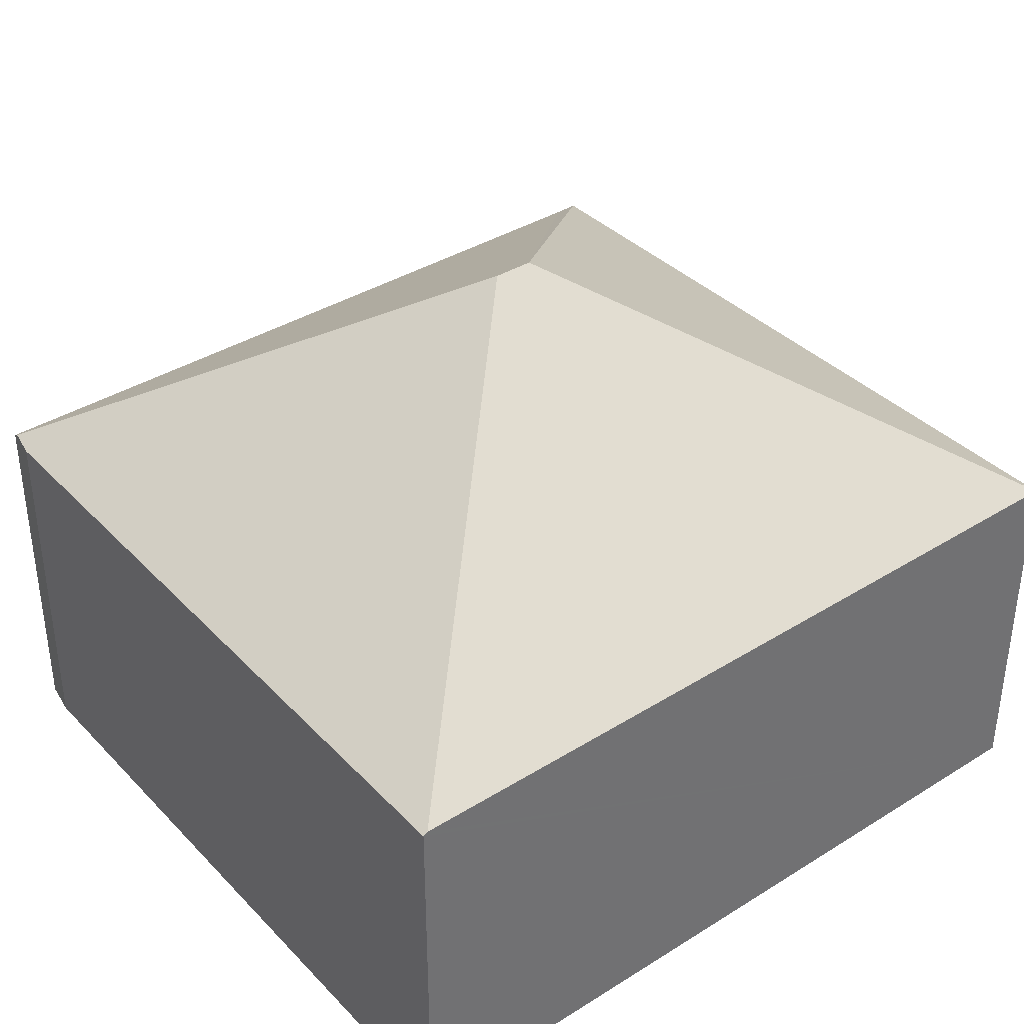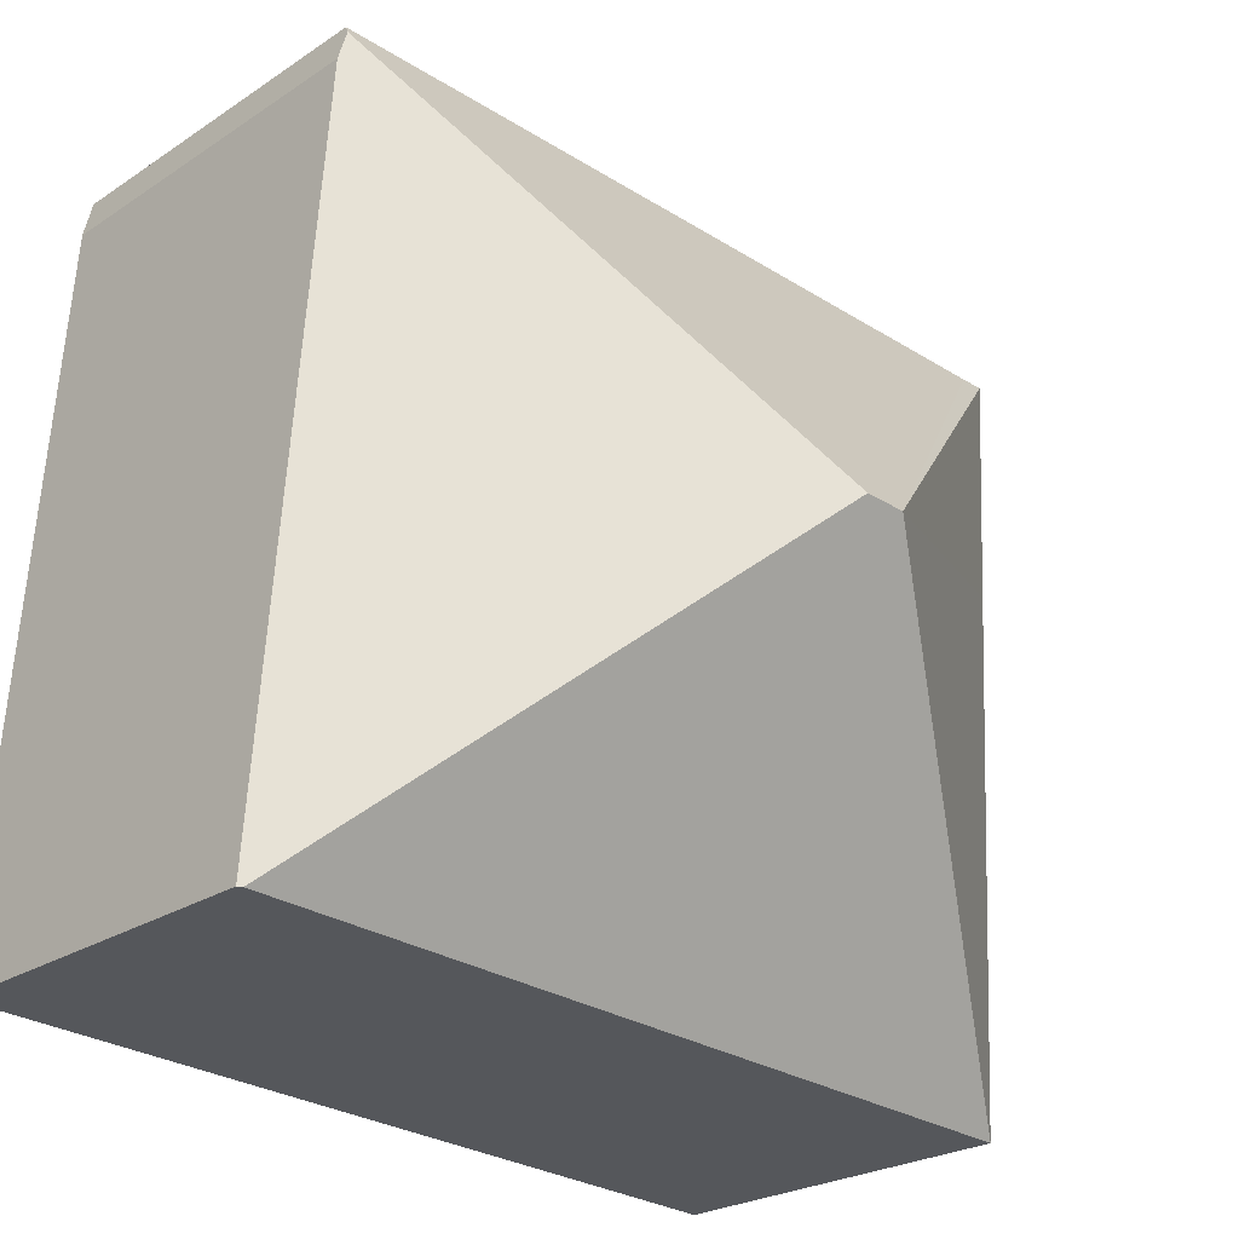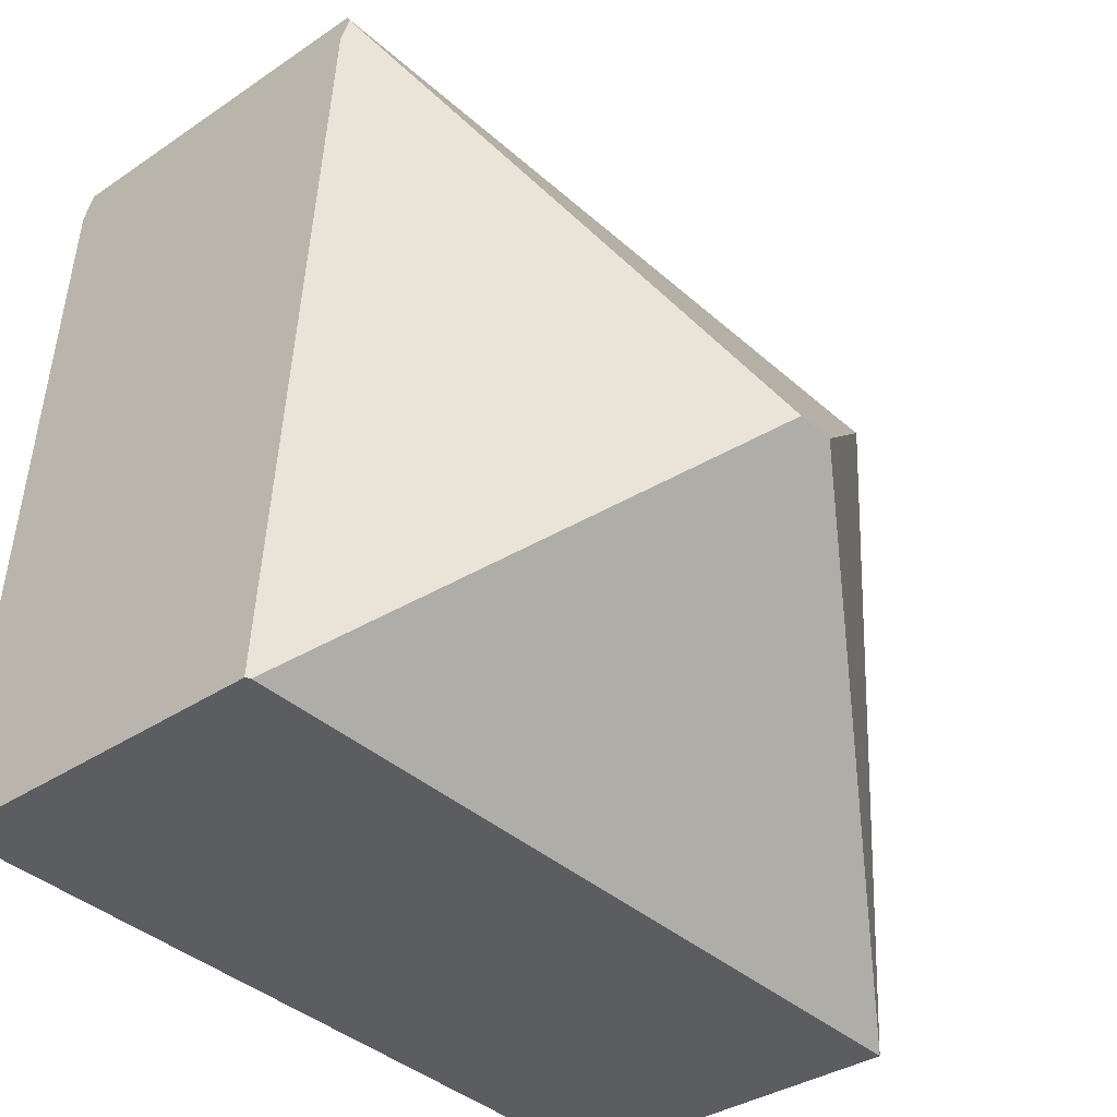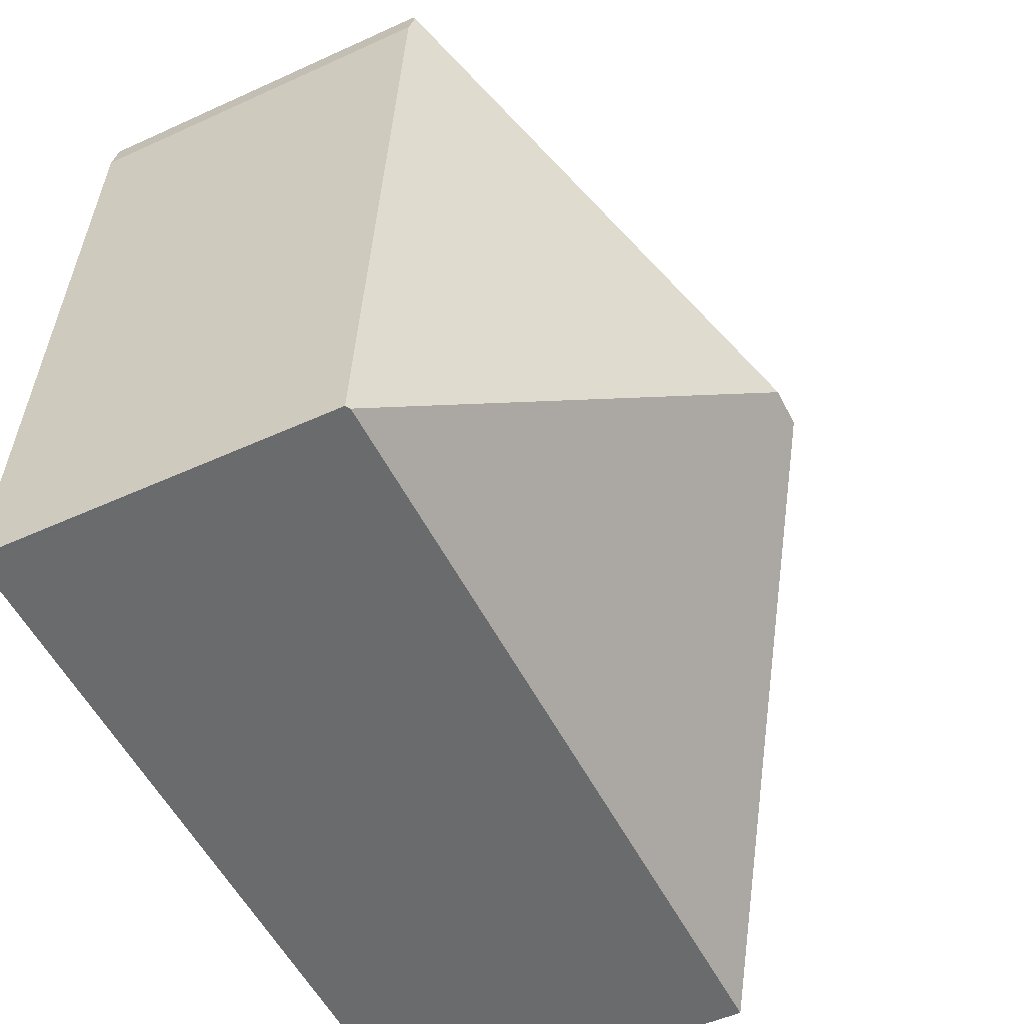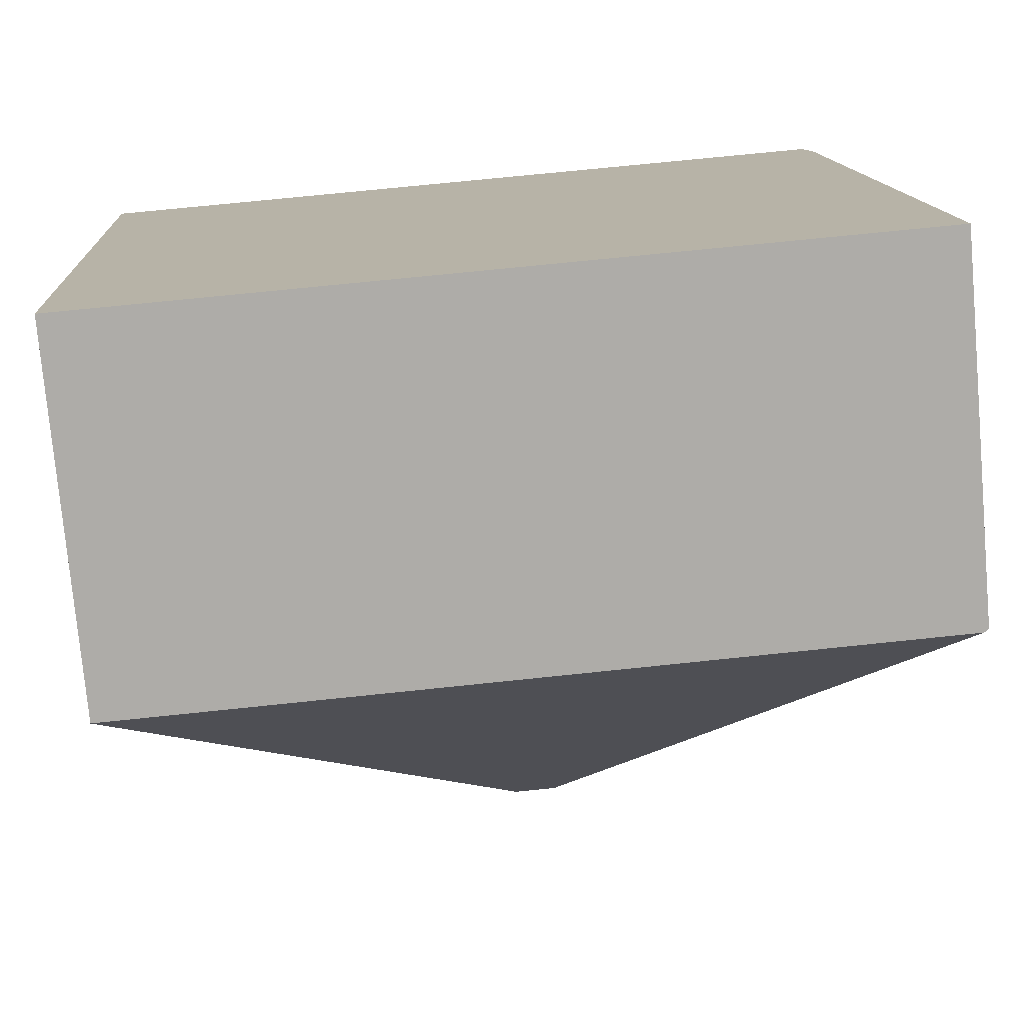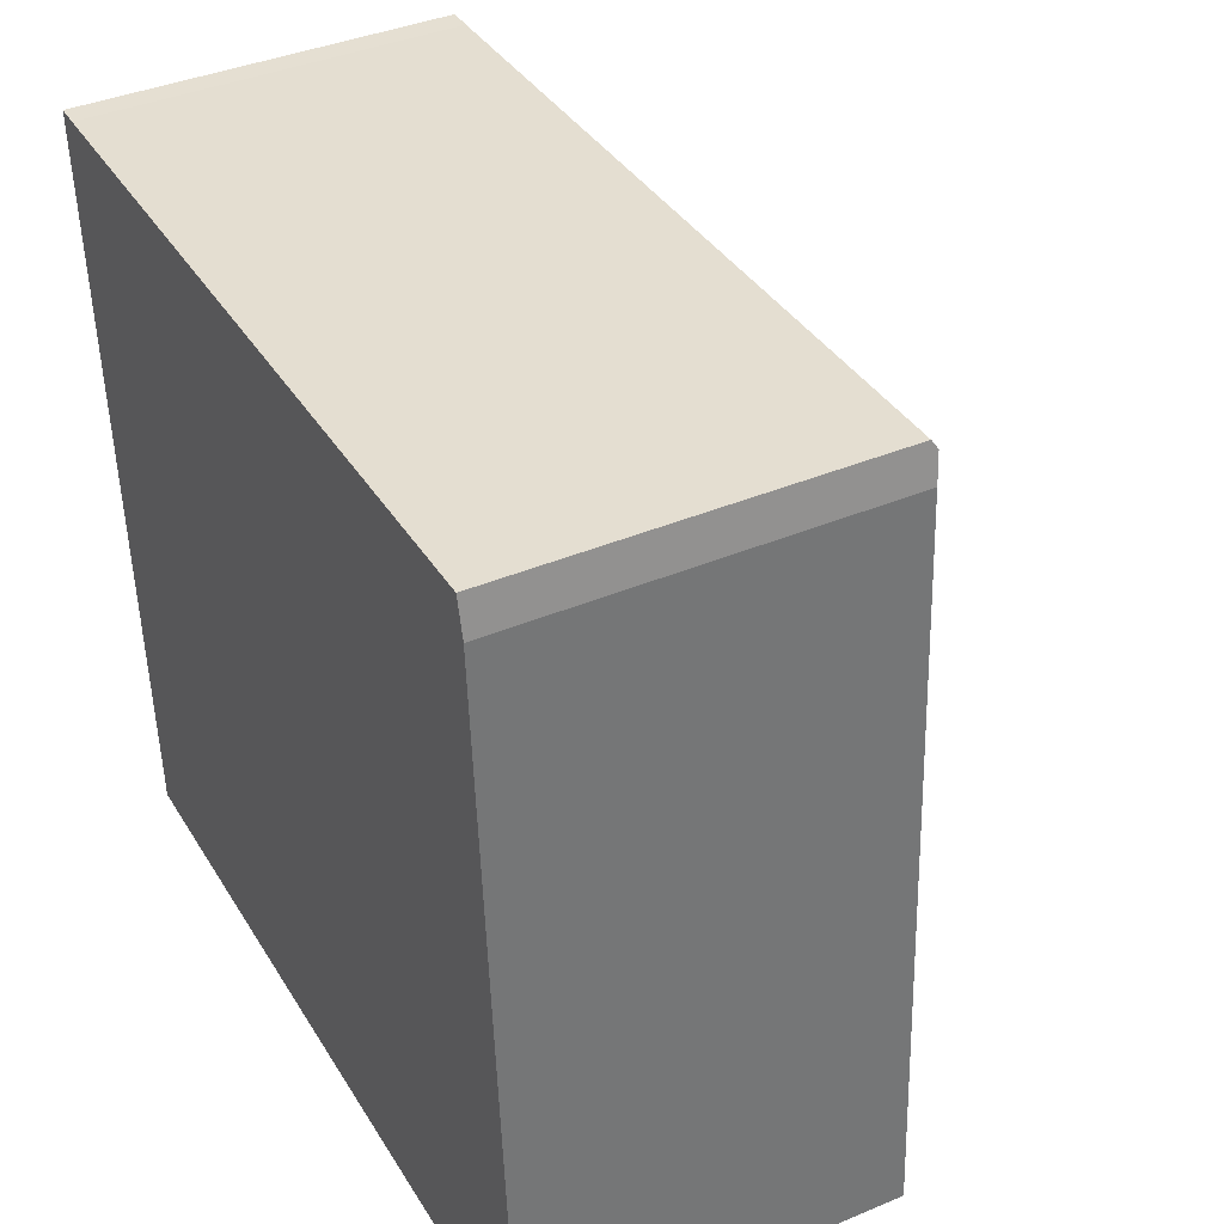
<metadata>
{"format":"obj","ext":"obj","renderer":"f3d","projection":"perspective","resolution":1024,"background":"white","views":[{"elev":37.4,"azim":138.2,"up":"+Y"},{"elev":-24.4,"azim":137.1,"up":"+Z"},{"elev":-34.8,"azim":132.1,"up":"+Z"},{"elev":-50.6,"azim":116.6,"up":"+Z"},{"elev":-76.4,"azim":5.1,"up":"+Z"},{"elev":39.6,"azim":62.5,"up":"+Z"}]}
</metadata>
<code>
v  18.07 7.878 -15.35
v  17.44 7.899 -4.944
v  18.16 7.818 -15.34
v  9.472 13.09 -7.657
v  16.95 8.01 0.7
v  17.09 7.939 0.11
v  8.599 13.09 -7.704
v  0.93 7.878 -16.28
v  0.283 7.878 -4.944
v  0 7.878 4.824e-16
v  0.505 7.875 0.018
v  16.9 7.885 0.893
v  0.93 9.968e-16 -16.28
v  0.283 3.027e-16 -4.944
v  0 0 0
v  0.505 -1.102e-18 0.018
v  16.9 -5.468e-17 0.893
v  17.09 -6.736e-18 0.11
v  16.95 -4.286e-17 0.7
v  17.44 3.027e-16 -4.944
v  18.16 9.394e-16 -15.34
v  18.07 9.397e-16 -15.35
g defaultobject
f 1 2 3
f 2 1 4
f 2 4 5
f 2 5 6
f 7 1 8
f 1 7 4
f 9 7 8
f 7 9 10
f 7 10 11
f 5 11 12
f 11 5 4
f 11 4 7
f 13 9 8
f 9 13 14
f 9 14 10
f 10 14 15
f 15 11 10
f 11 15 16
f 11 17 12
f 17 11 16
f 12 6 5
f 6 12 18
f 18 12 17
f 18 17 19
f 18 2 6
f 2 18 3
f 3 18 20
f 3 20 21
f 1 13 8
f 13 1 3
f 13 3 22
f 22 3 21
f 20 22 21
f 22 20 13
f 13 20 18
f 13 18 19
f 13 19 17
f 13 17 16
f 13 16 14
f 14 16 15

</code>
